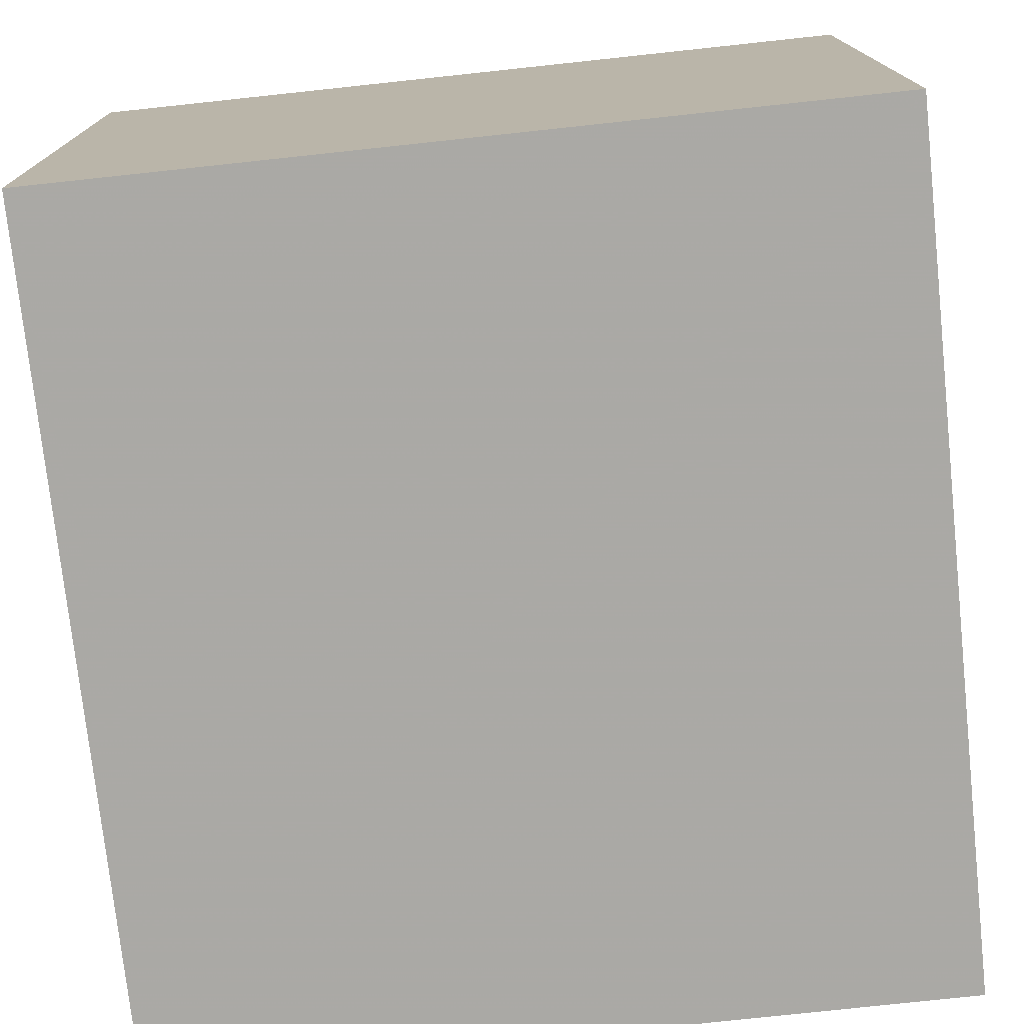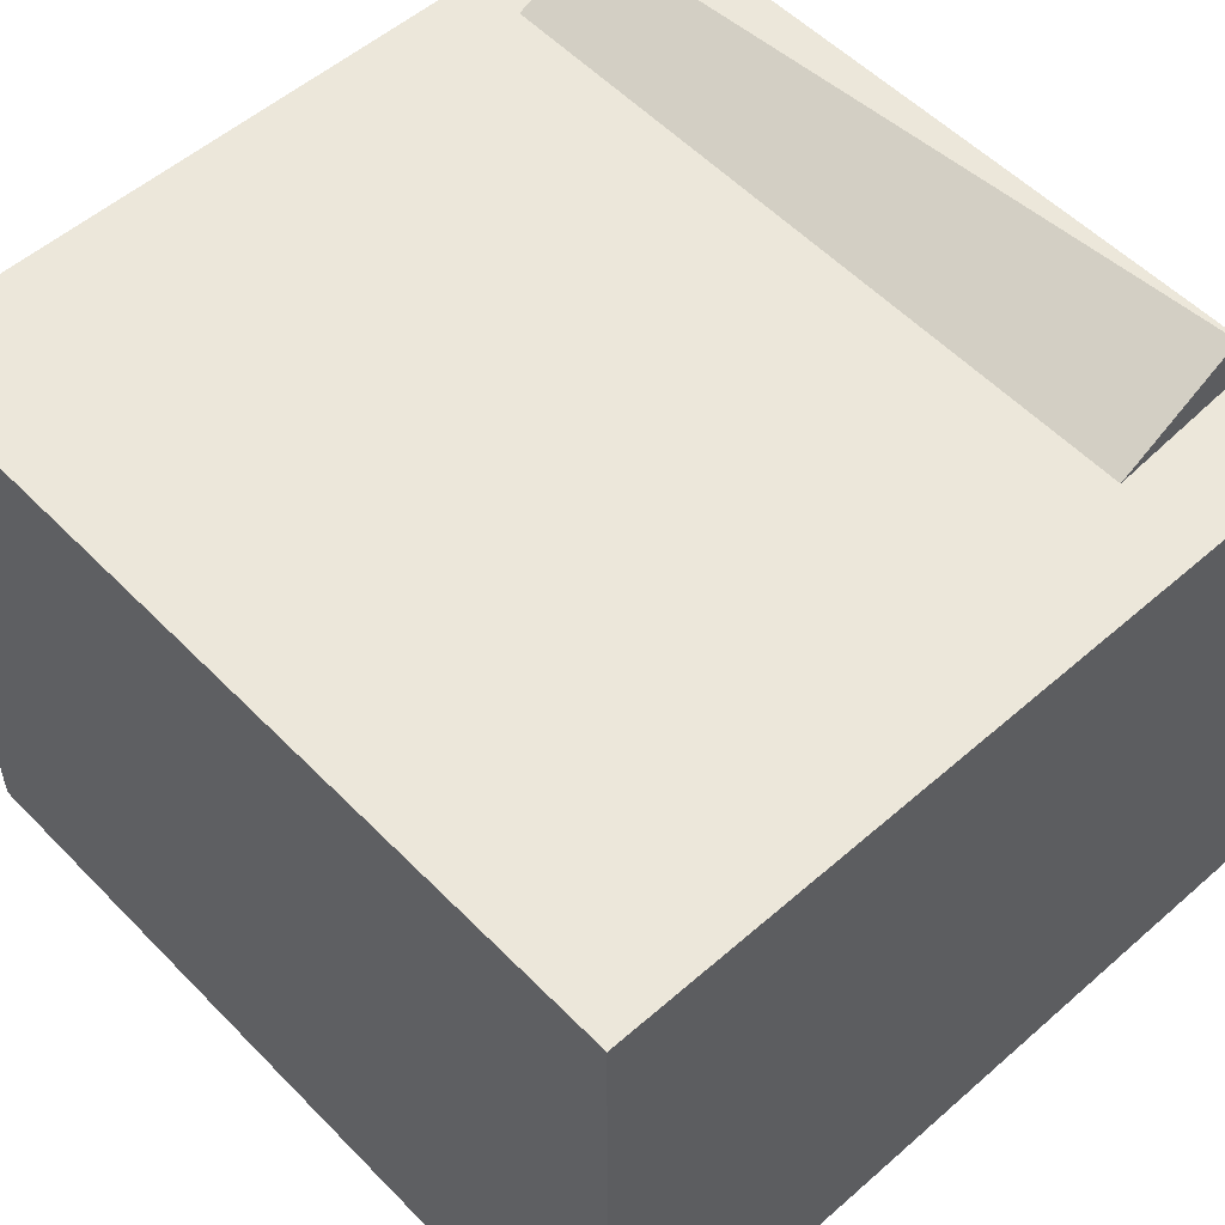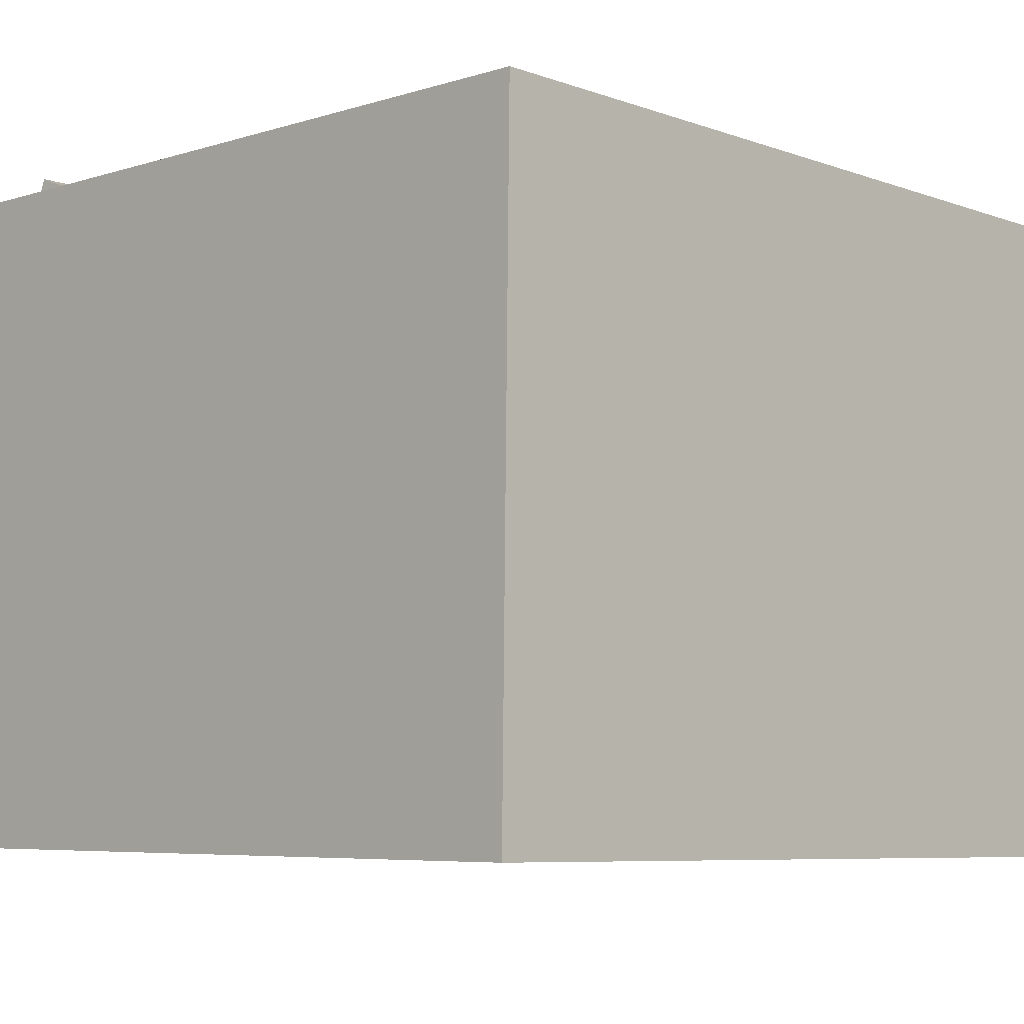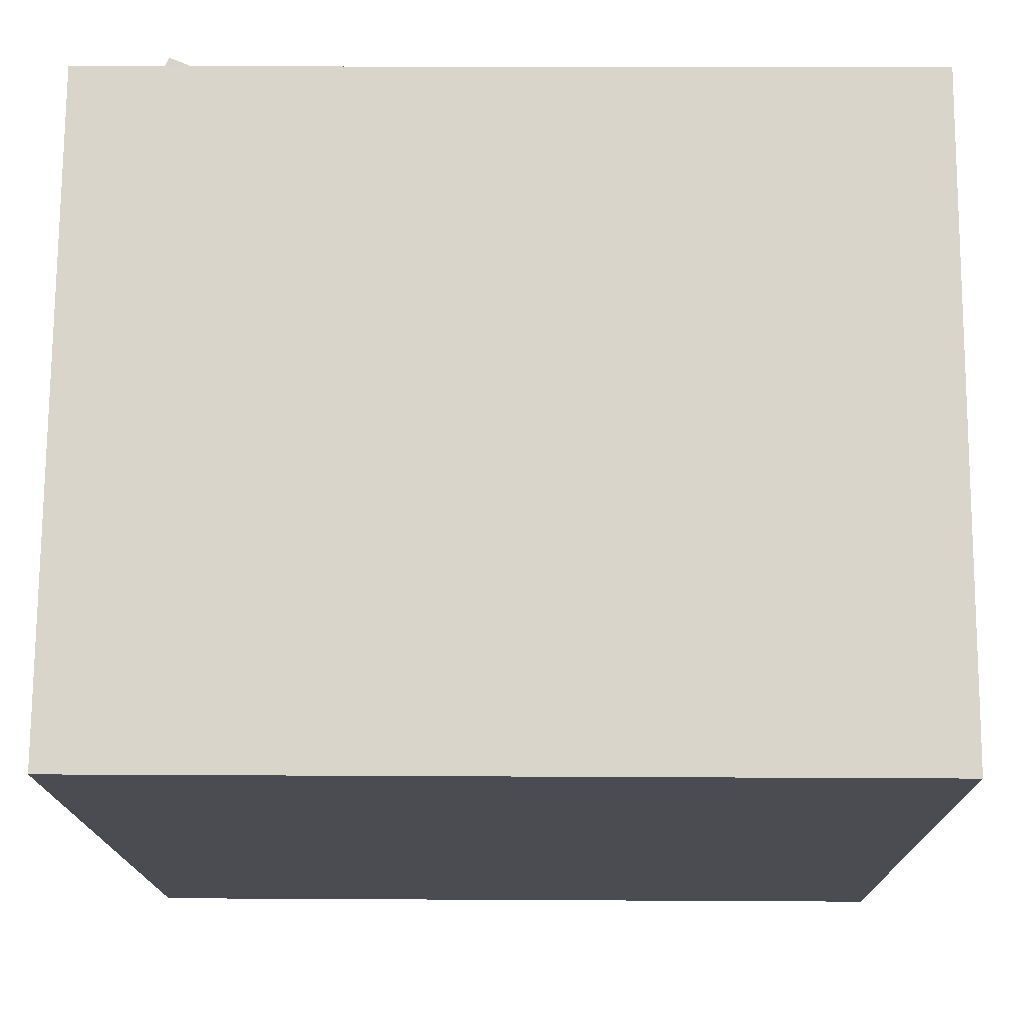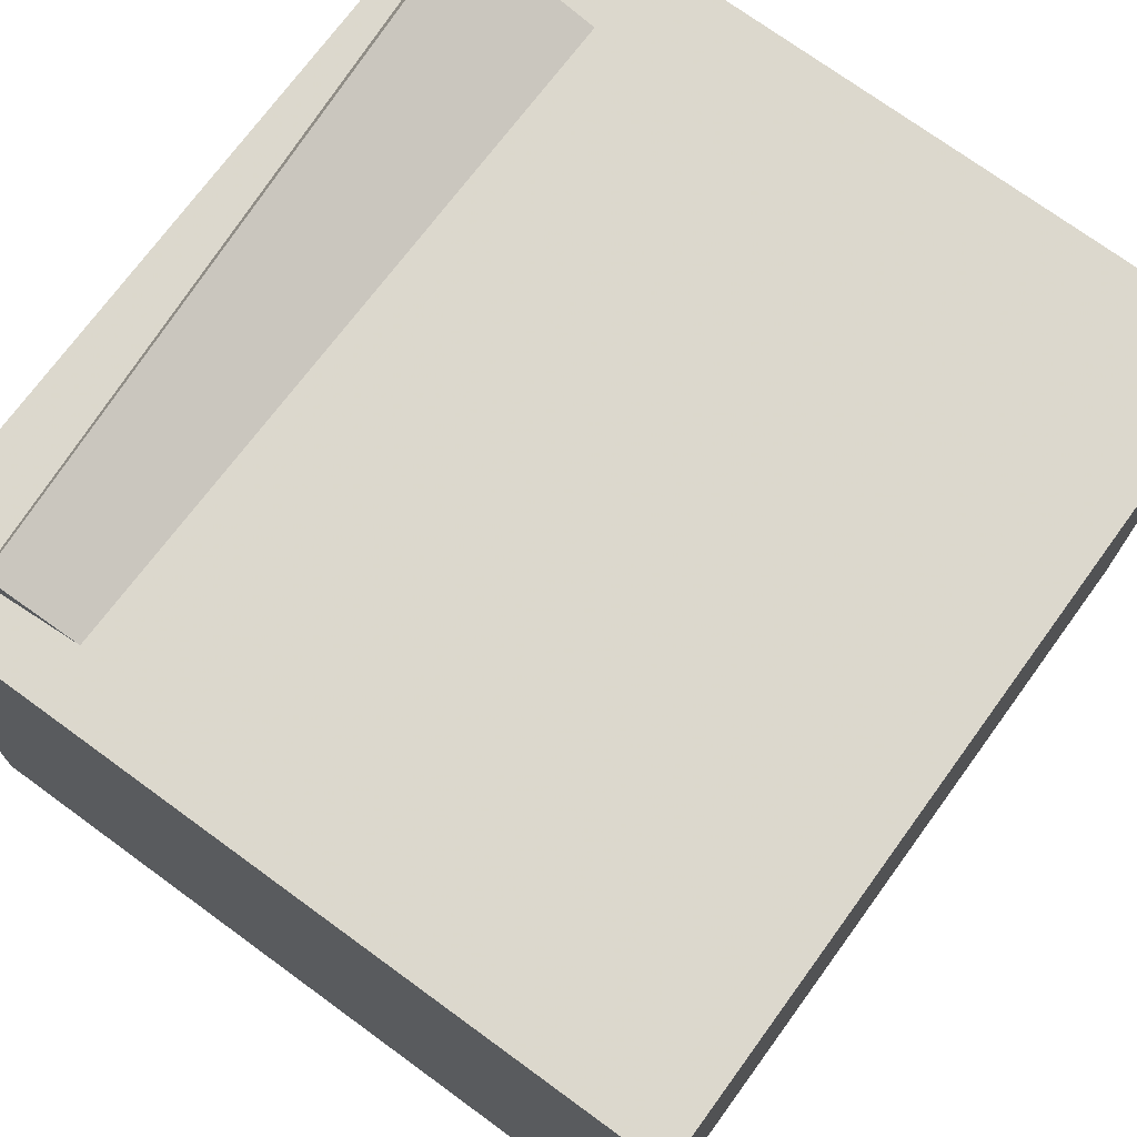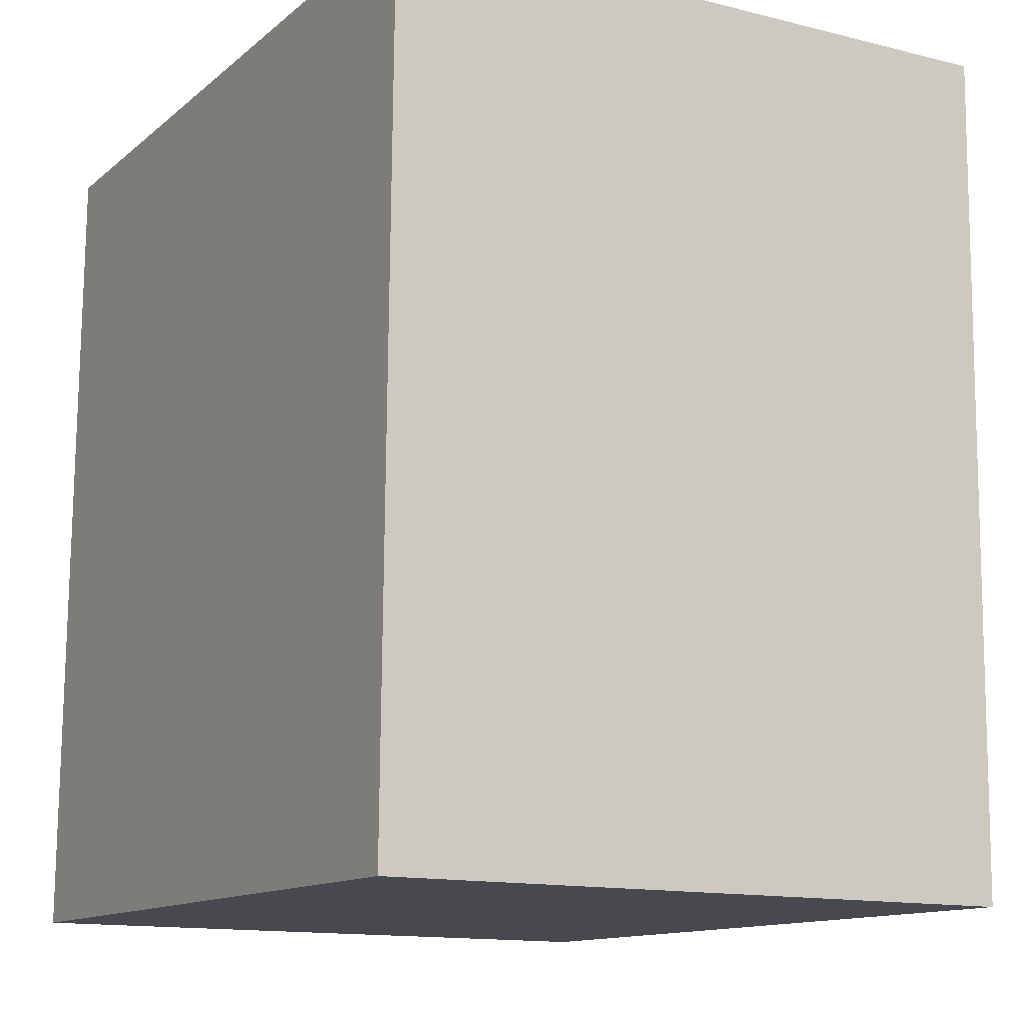
<metadata>
{"format":"obj","ext":"obj","renderer":"f3d","projection":"perspective","resolution":1024,"background":"white","views":[{"elev":-75.8,"azim":-173.7,"up":"+Y"},{"elev":53.5,"azim":137.3,"up":"+Y"},{"elev":-6.6,"azim":44.0,"up":"+Y"},{"elev":-15.1,"azim":0.8,"up":"+Y"},{"elev":72.9,"azim":36.3,"up":"+Y"},{"elev":-12.7,"azim":60.3,"up":"+Z"}]}
</metadata>
<code>
v 0.3108 0.2714 0.2778
v 0.3082 0.2666 -0.3825
v -0.3114 0.2752 0.2801
v -0.3139 0.2705 -0.3802
v 0.3077 -0.2326 0.2814
v 0.3052 -0.2374 -0.3789
v -0.3144 -0.2288 0.2838
v -0.317 -0.2335 -0.3766
f 1.0 7.0 5.0
f 1.0 3.0 7.0
f 1.0 4.0 3.0
f 1.0 2.0 4.0
f 3.0 8.0 7.0
f 3.0 4.0 8.0
f 5.0 7.0 8.0
f 5.0 8.0 6.0
f 1.0 5.0 6.0
f 1.0 6.0 2.0
f 2.0 6.0 8.0
f 2.0 8.0 4.0
v -0.1574 0.1777 0.2297
v -0.1885 0.1882 -0.3119
v -0.1272 0.2536 0.2294
v -0.1584 0.2641 -0.3122
v -0.2774 0.2255 0.2375
v -0.3086 0.236 -0.3041
v -0.2472 0.3014 0.2373
v -0.2784 0.3119 -0.3043
f 9.0 15.0 13.0
f 9.0 11.0 15.0
f 9.0 12.0 11.0
f 9.0 10.0 12.0
f 11.0 16.0 15.0
f 11.0 12.0 16.0
f 13.0 15.0 16.0
f 13.0 16.0 14.0
f 9.0 13.0 14.0
f 9.0 14.0 10.0
f 10.0 14.0 16.0
f 10.0 16.0 12.0

</code>
